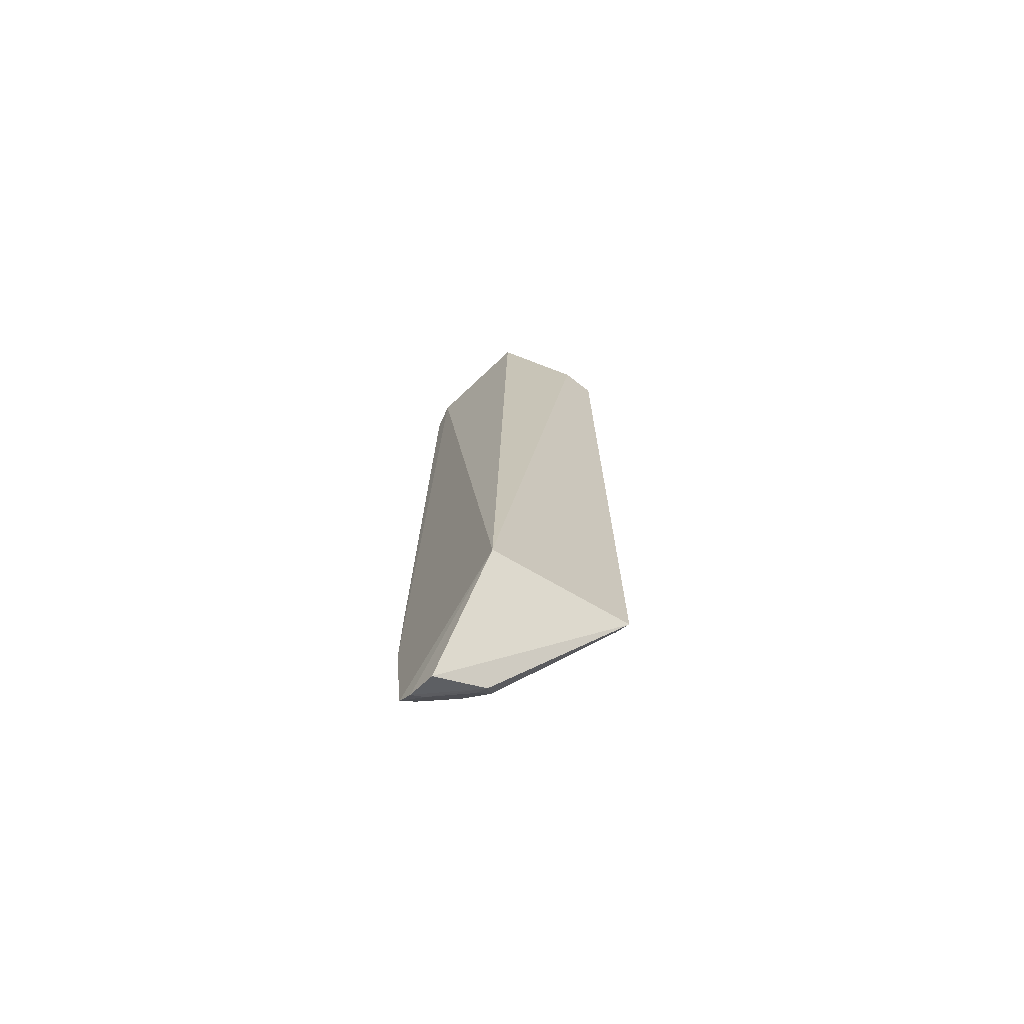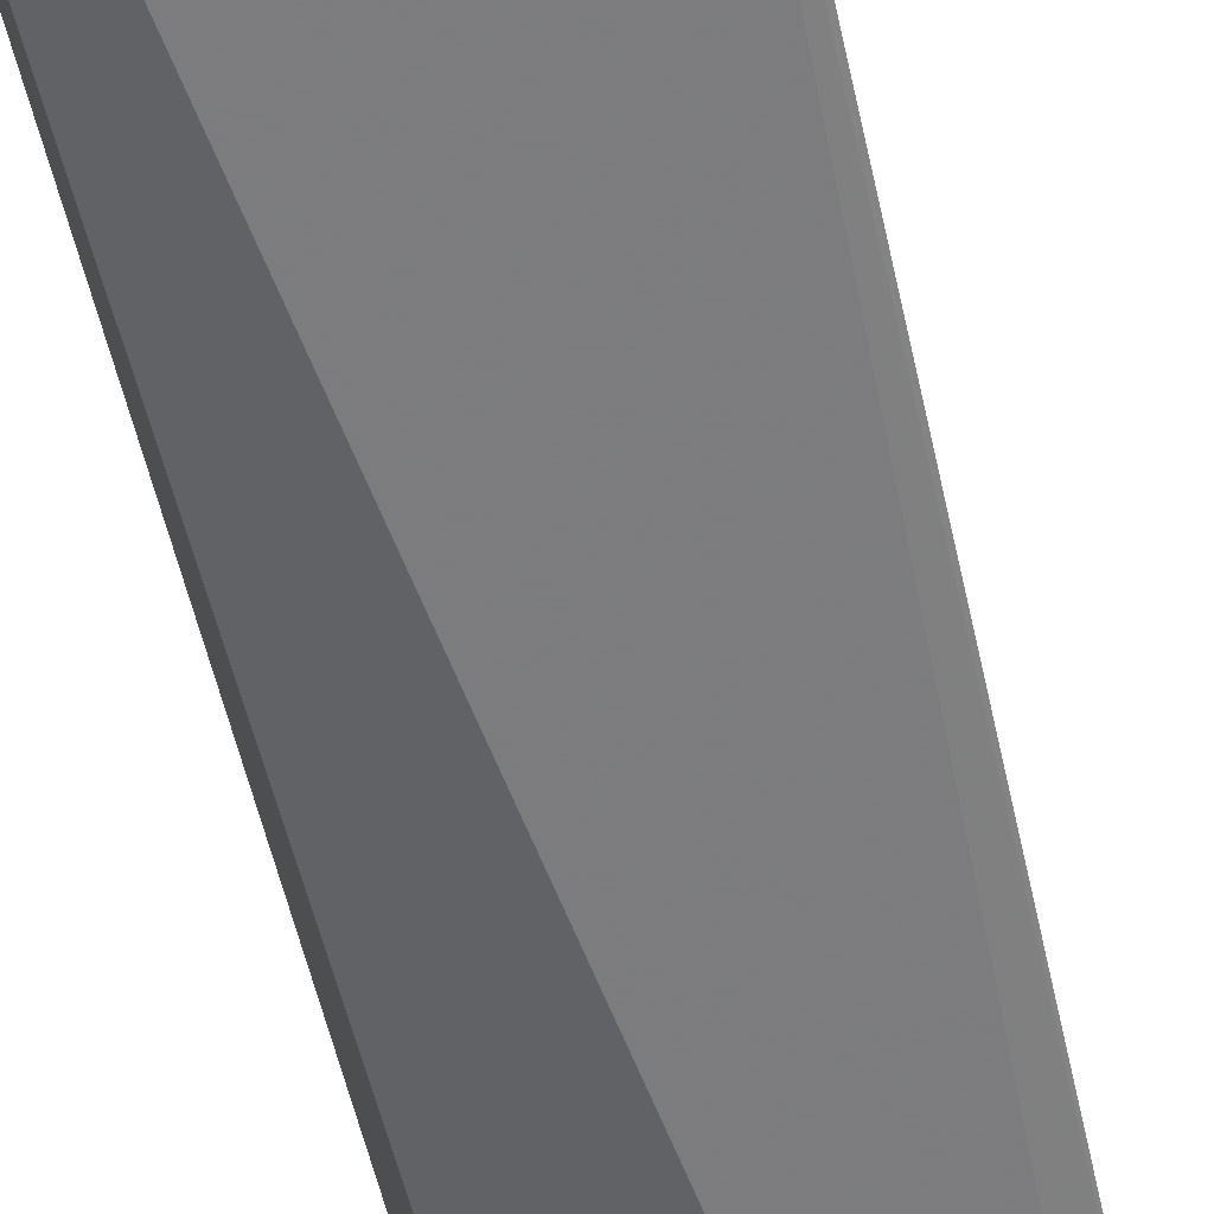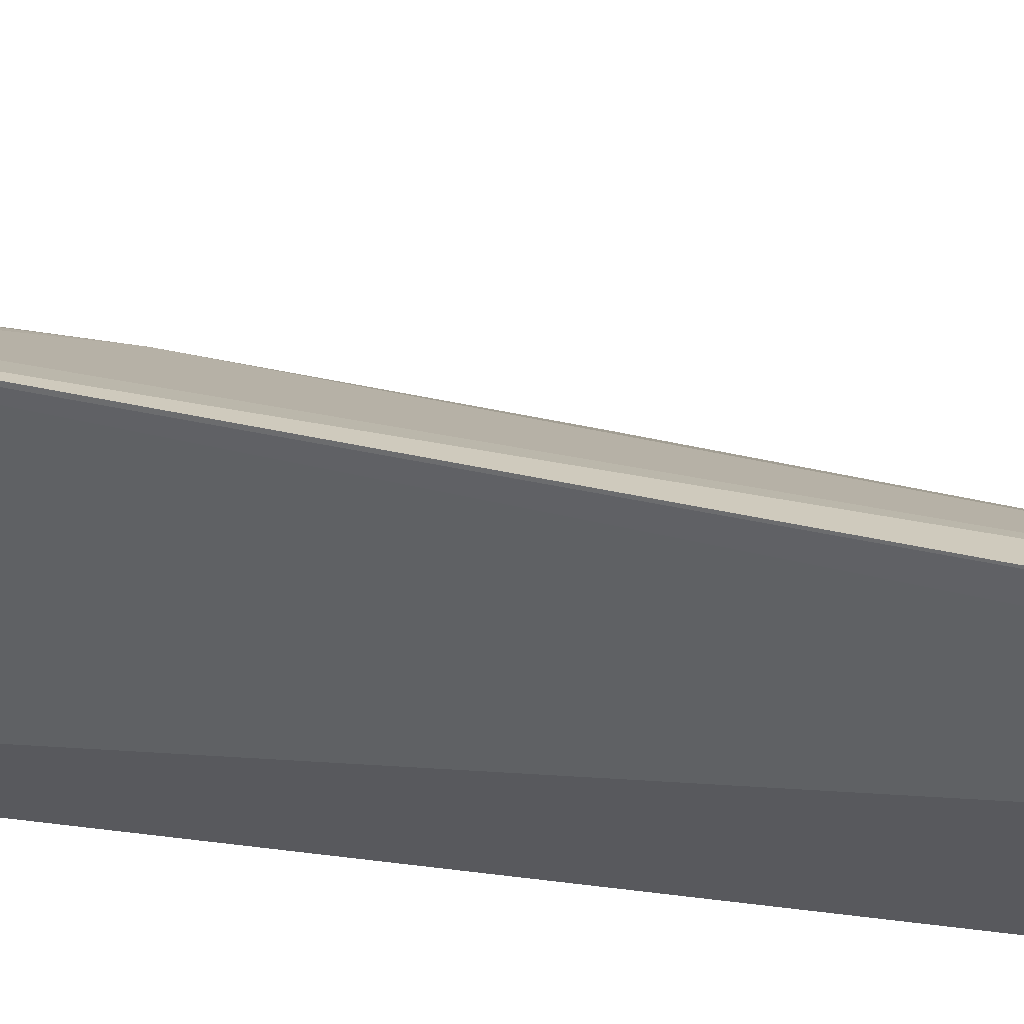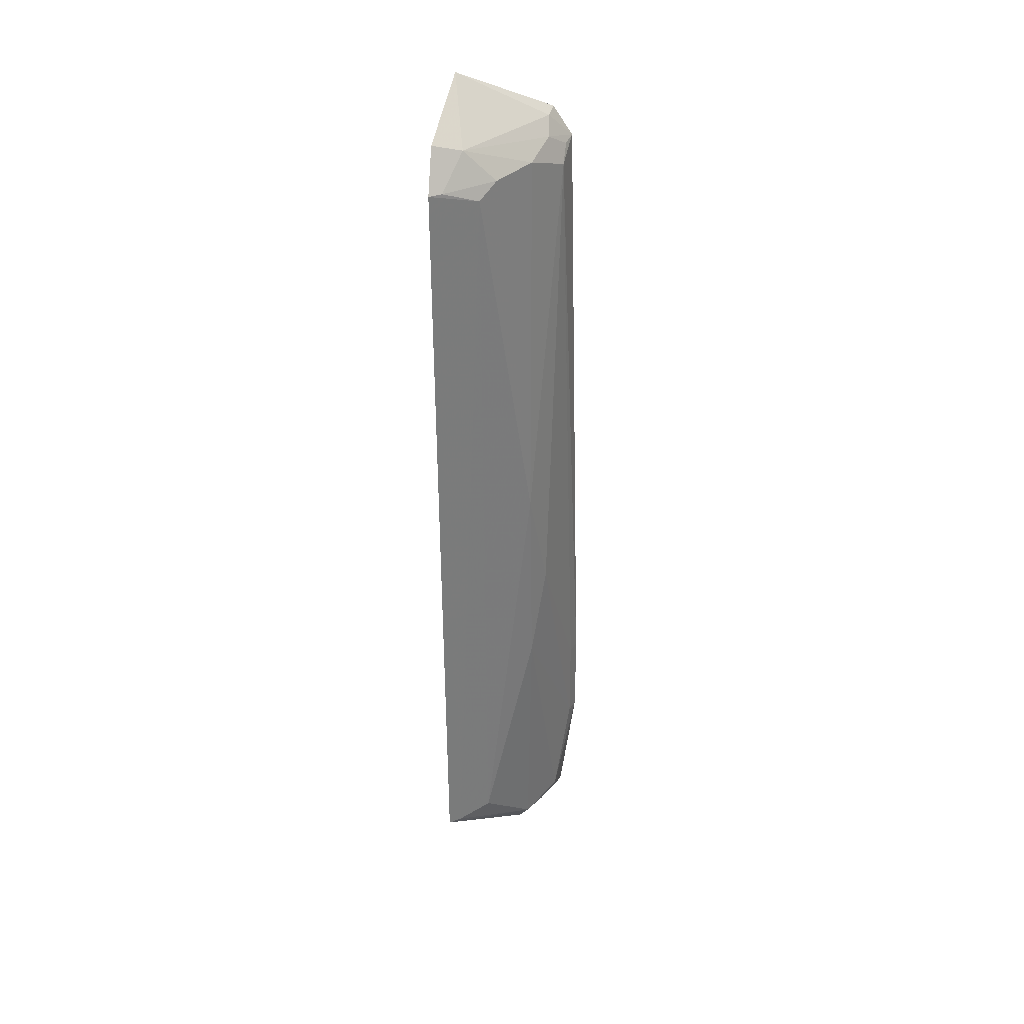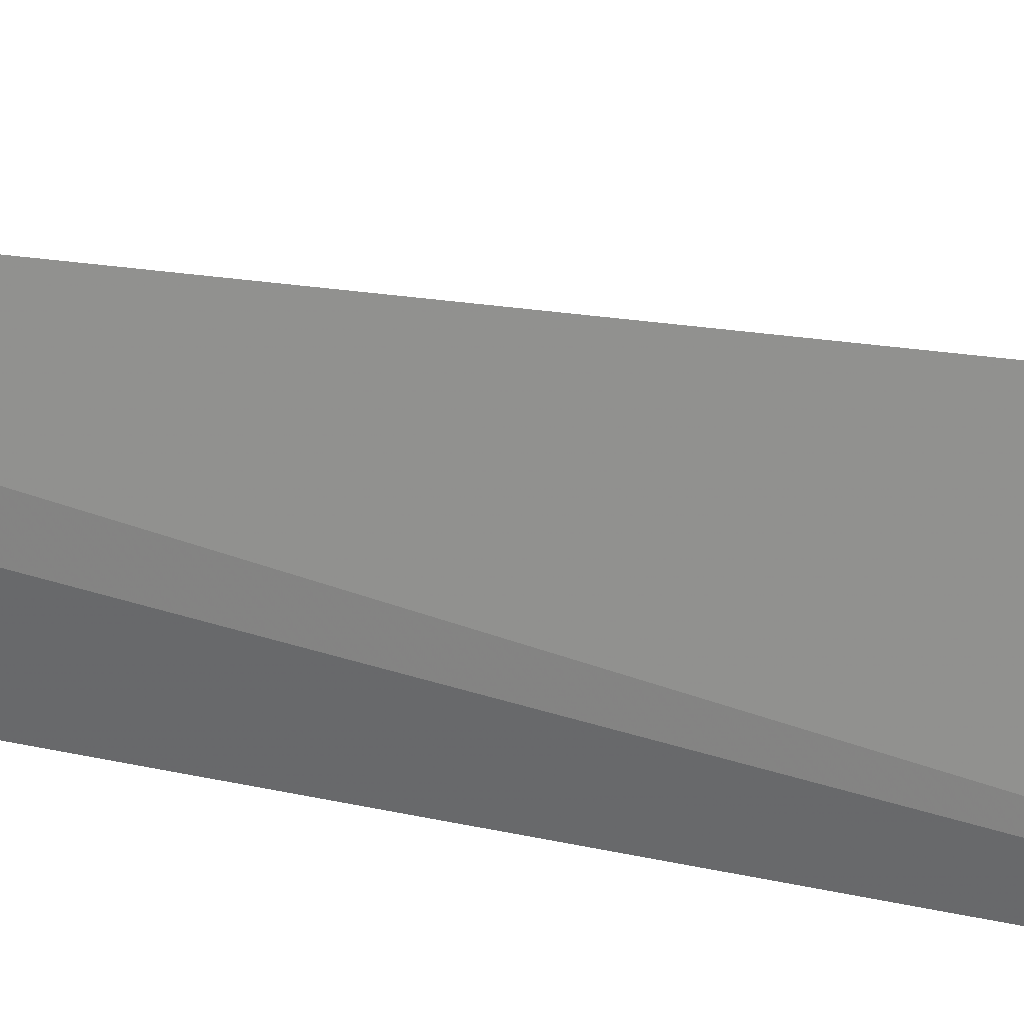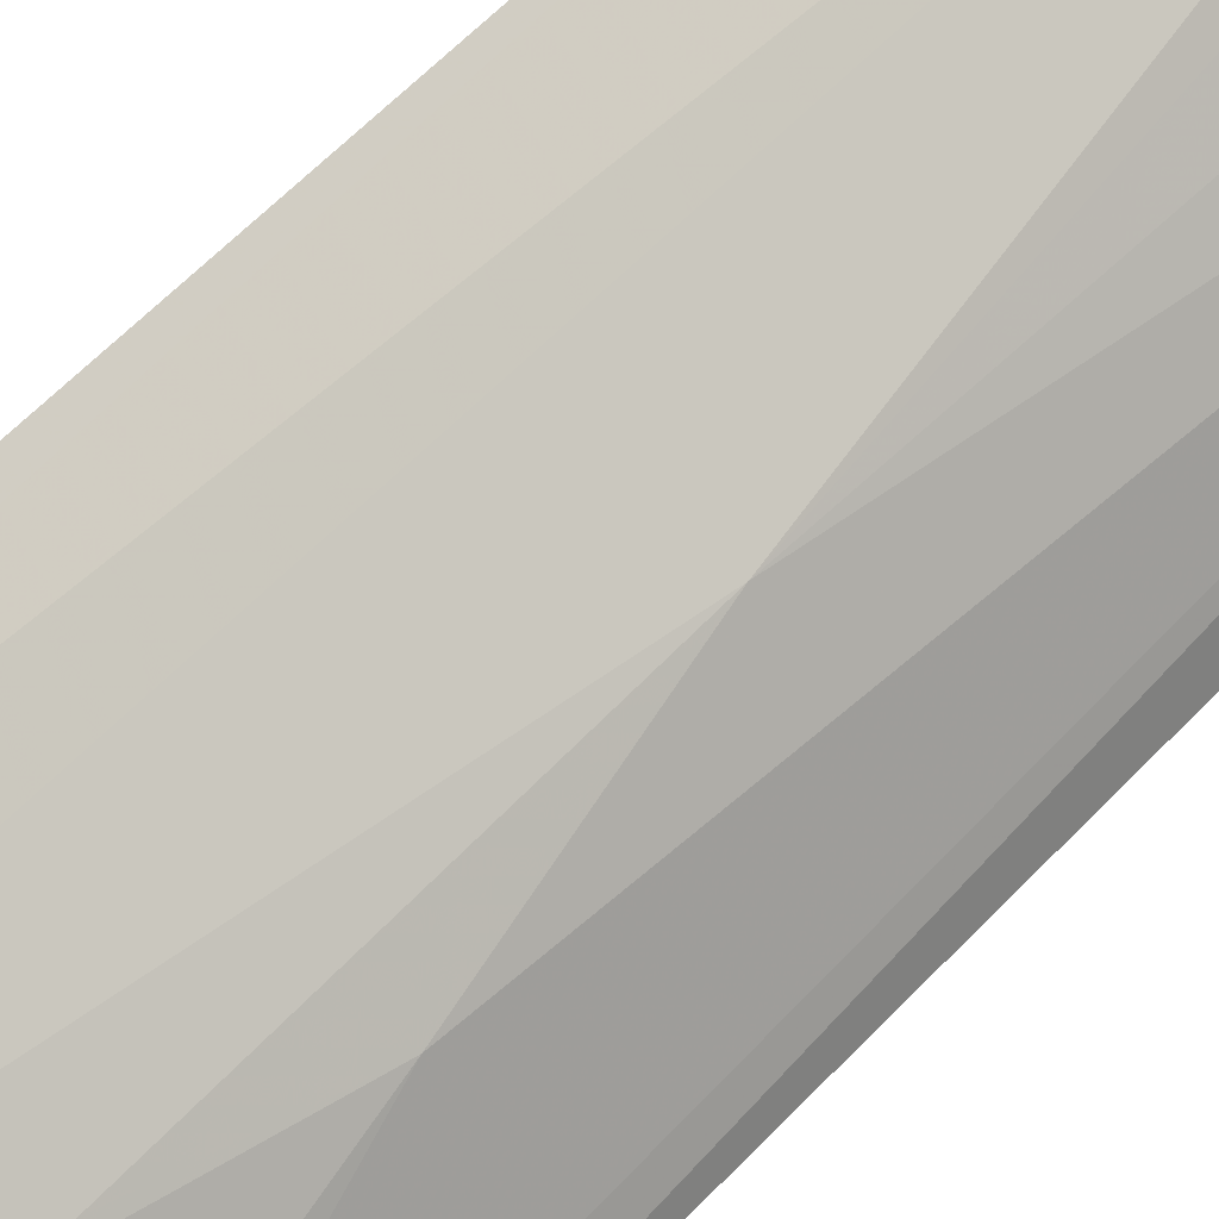
<metadata>
{"format":"obj","ext":"obj","renderer":"f3d","projection":"perspective","resolution":1024,"background":"white","views":[{"elev":-71.6,"azim":58.0,"up":"+Z"},{"elev":-59.8,"azim":-166.6,"up":"+Y"},{"elev":-48.3,"azim":-102.0,"up":"+Y"},{"elev":34.0,"azim":177.5,"up":"+Z"},{"elev":15.6,"azim":114.9,"up":"+Y"},{"elev":59.4,"azim":-136.3,"up":"+Y"}]}
</metadata>
<code>
v -0.01431 0.01628 0.07877
v -0.01233 0.02258 0.07536
v -0.02367 0.01359 0.07248
v -0.02021 0.01421 0.0008927
v -0.01272 0.01423 0.008273
v -0.01611 0.02318 0.008524
v -0.02171 0.0147 0.07458
v -0.02213 0.01357 0.07492
v -0.01591 0.02297 0.07094
v -0.02509 0.01358 0.0128
v -0.01236 0.0254 0.00827
v -0.01471 0.02179 0.0746
v -0.02014 0.01871 0.07226
v -0.02306 0.01598 0.004358
v -0.02381 0.01368 0.003005
v -0.01202 0.02487 0.07223
v -0.01339 0.0249 0.008237
v -0.02162 0.01613 0.07334
v -0.01728 0.02156 0.072
v -0.02284 0.01591 0.07091
v -0.02012 0.02038 0.0413
v -0.02256 0.01386 0.001846
v -0.02017 0.01883 0.00338
v -0.01306 0.02433 0.07218
v -0.02507 0.0136 0.02026
v -0.0231 0.01477 0.07222
v -0.02037 0.02008 0.02498
v -0.01943 0.01808 0.001993
v -0.02162 0.0173 0.003488
v -0.02165 0.01885 0.03245
v -0.02341 0.01473 0.003336
v -0.02027 0.01768 0.002344
v -0.02446 0.01467 0.02023
v -0.02447 0.01467 0.01281
v -0.02229 0.01484 0.002143
f 5 2 1
f 8 5 1
f 8 7 3
f 8 1 7
f 10 8 3
f 10 5 8
f 11 5 4
f 12 7 1
f 12 1 2
f 15 5 10
f 15 10 14
f 16 2 5
f 16 5 11
f 17 6 9
f 17 16 11
f 17 9 16
f 18 3 7
f 18 7 12
f 18 12 13
f 19 13 12
f 20 18 13
f 21 9 6
f 21 20 13
f 21 19 9
f 21 13 19
f 22 4 5
f 22 5 15
f 23 6 17
f 23 17 11
f 24 16 9
f 24 9 19
f 24 19 12
f 24 12 2
f 24 2 16
f 25 10 3
f 25 3 20
f 26 20 3
f 26 3 18
f 26 18 20
f 27 21 6
f 27 23 14
f 27 6 23
f 28 4 22
f 28 23 11
f 28 11 4
f 29 14 23
f 30 20 21
f 30 21 27
f 31 15 14
f 31 14 29
f 32 29 23
f 32 23 28
f 33 25 20
f 33 20 30
f 34 30 27
f 34 27 14
f 34 14 10
f 34 33 30
f 34 10 25
f 34 25 33
f 35 22 15
f 35 15 31
f 35 31 29
f 35 29 32
f 35 32 28
f 35 28 22

</code>
